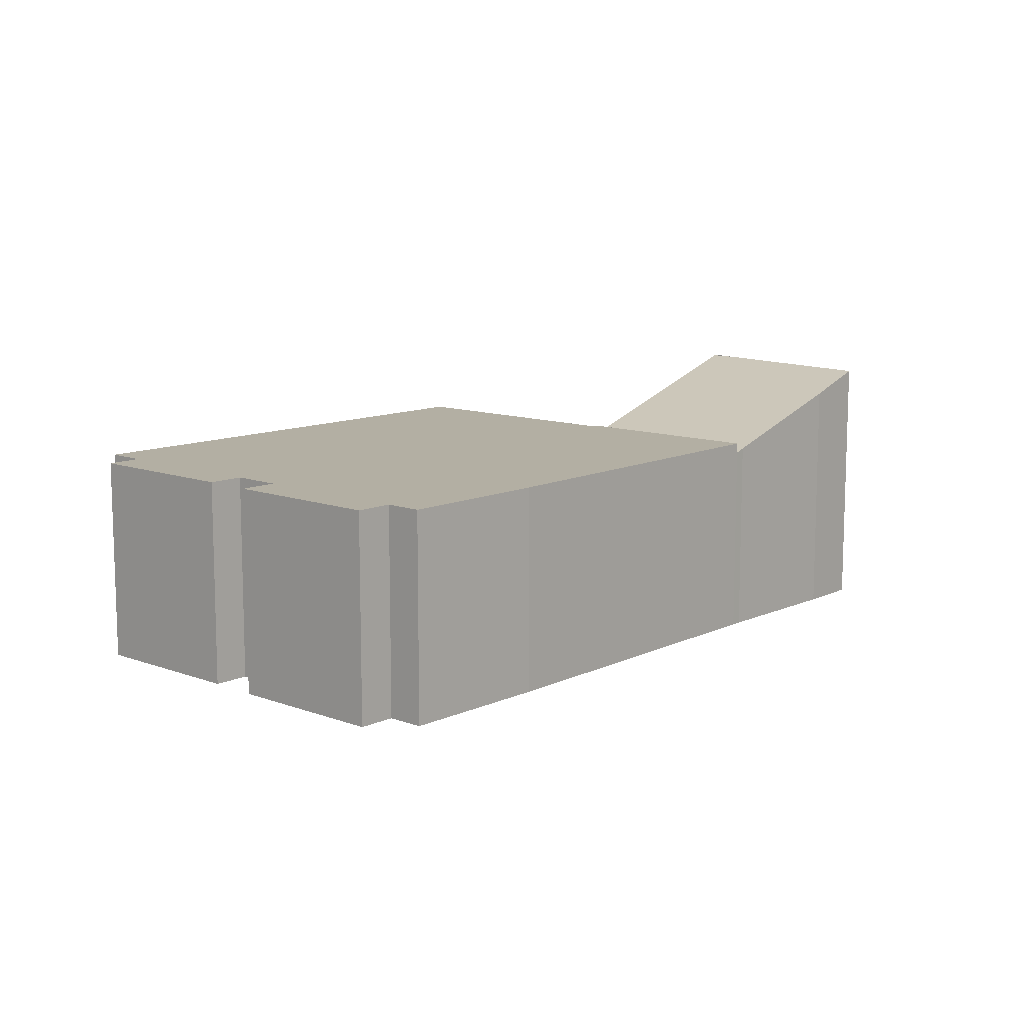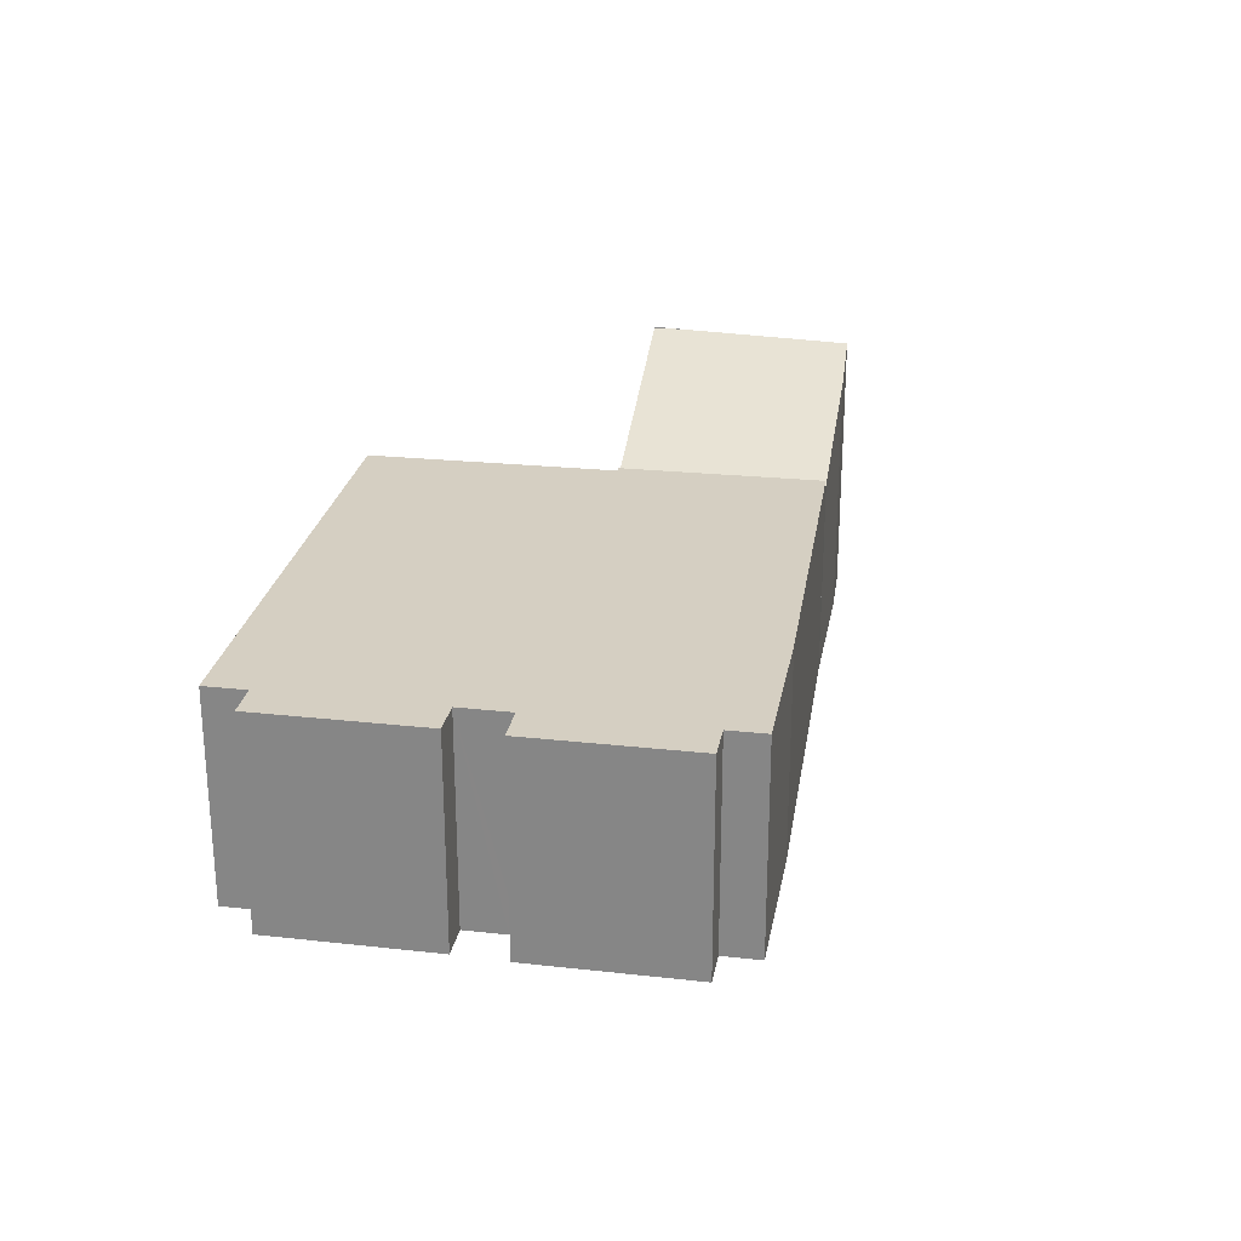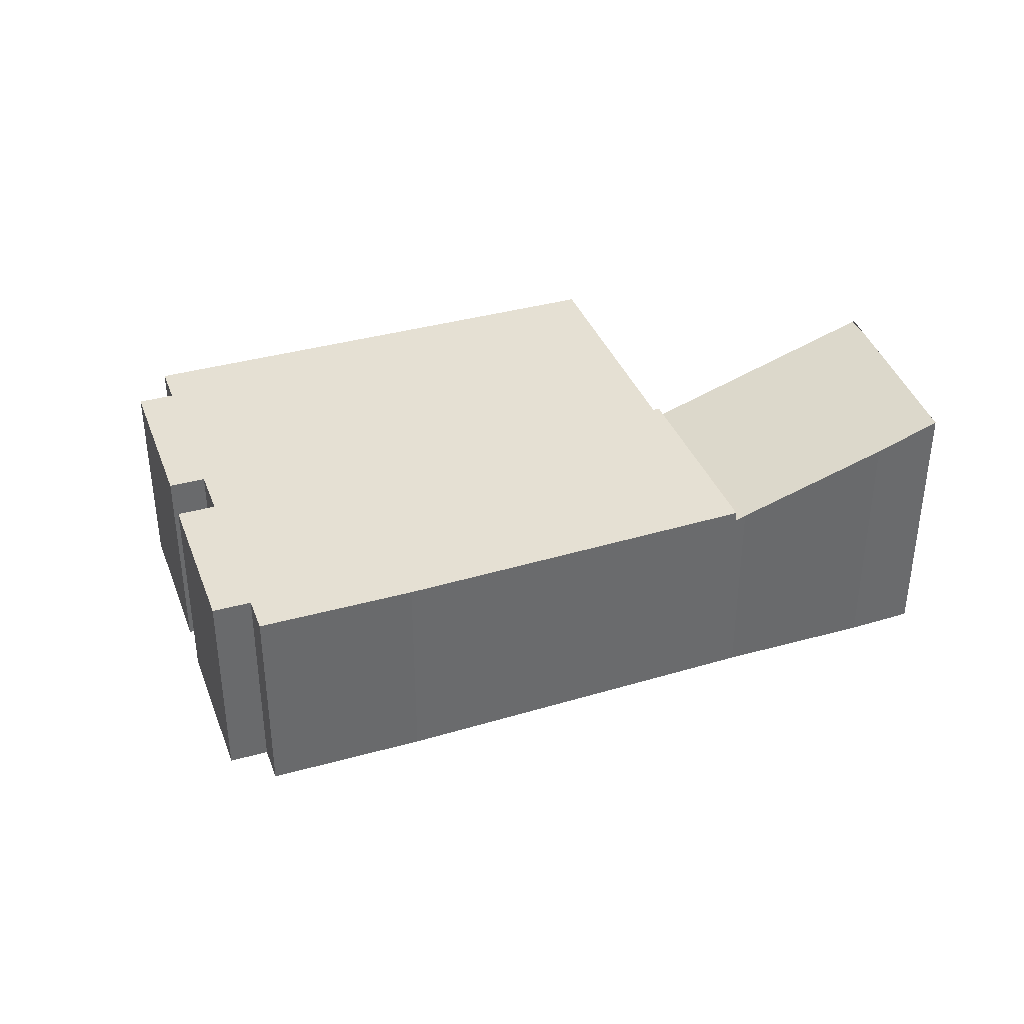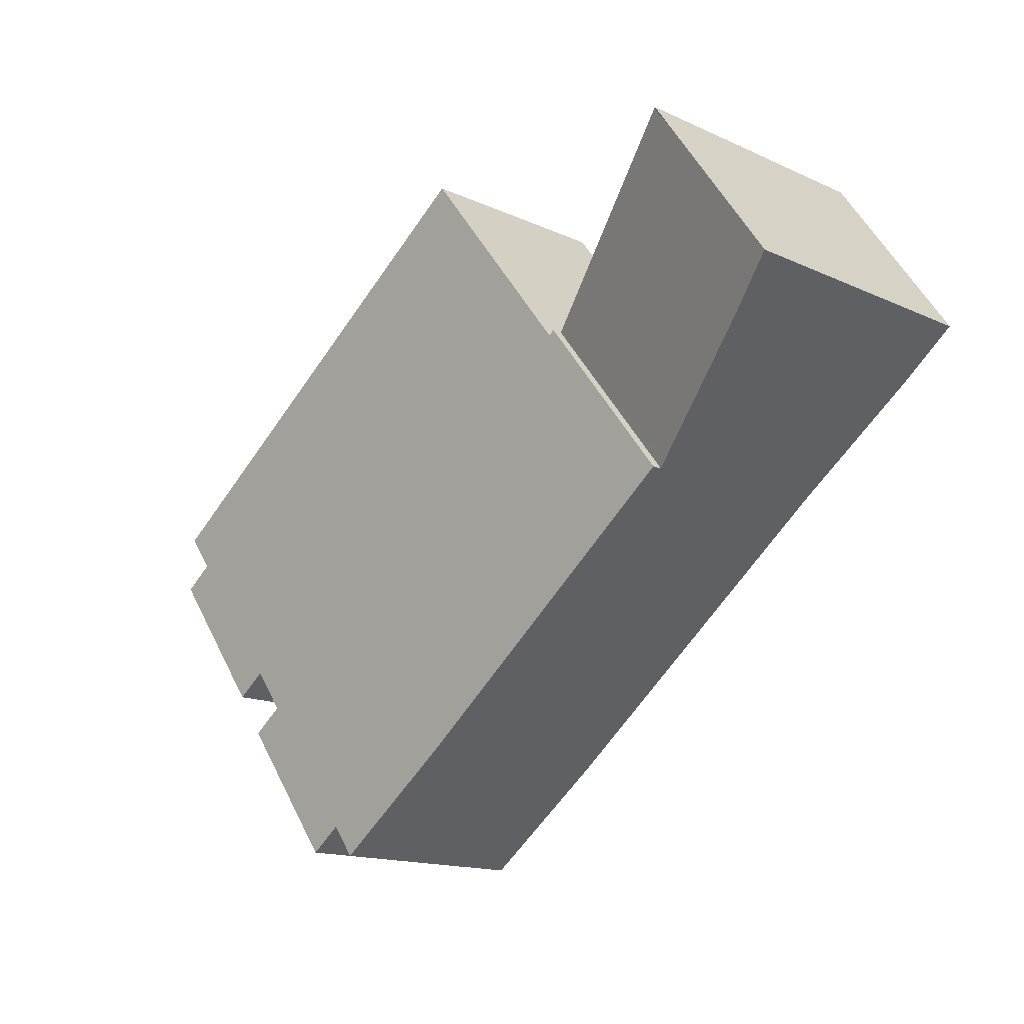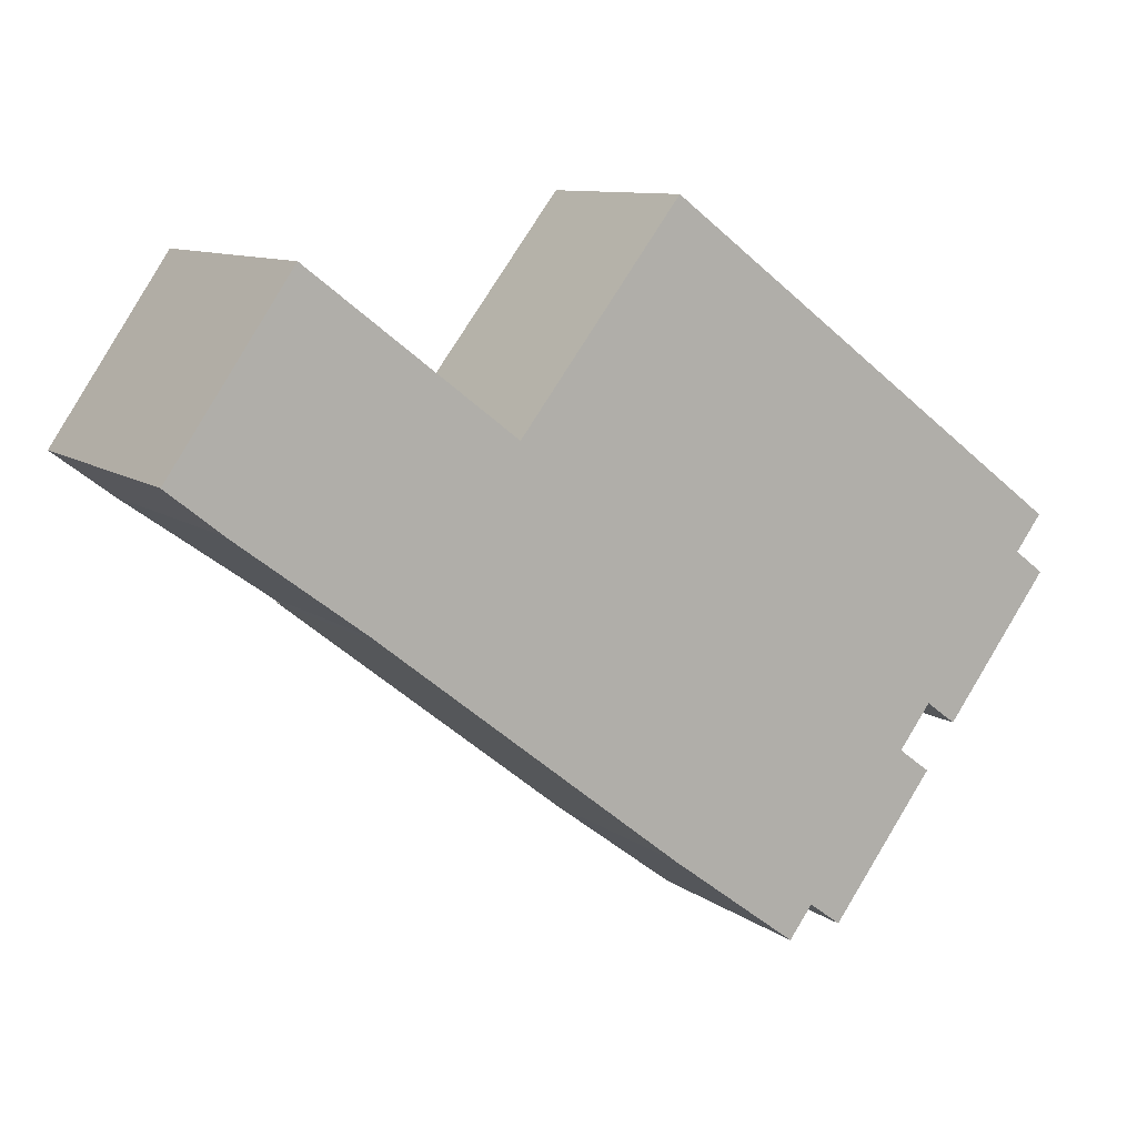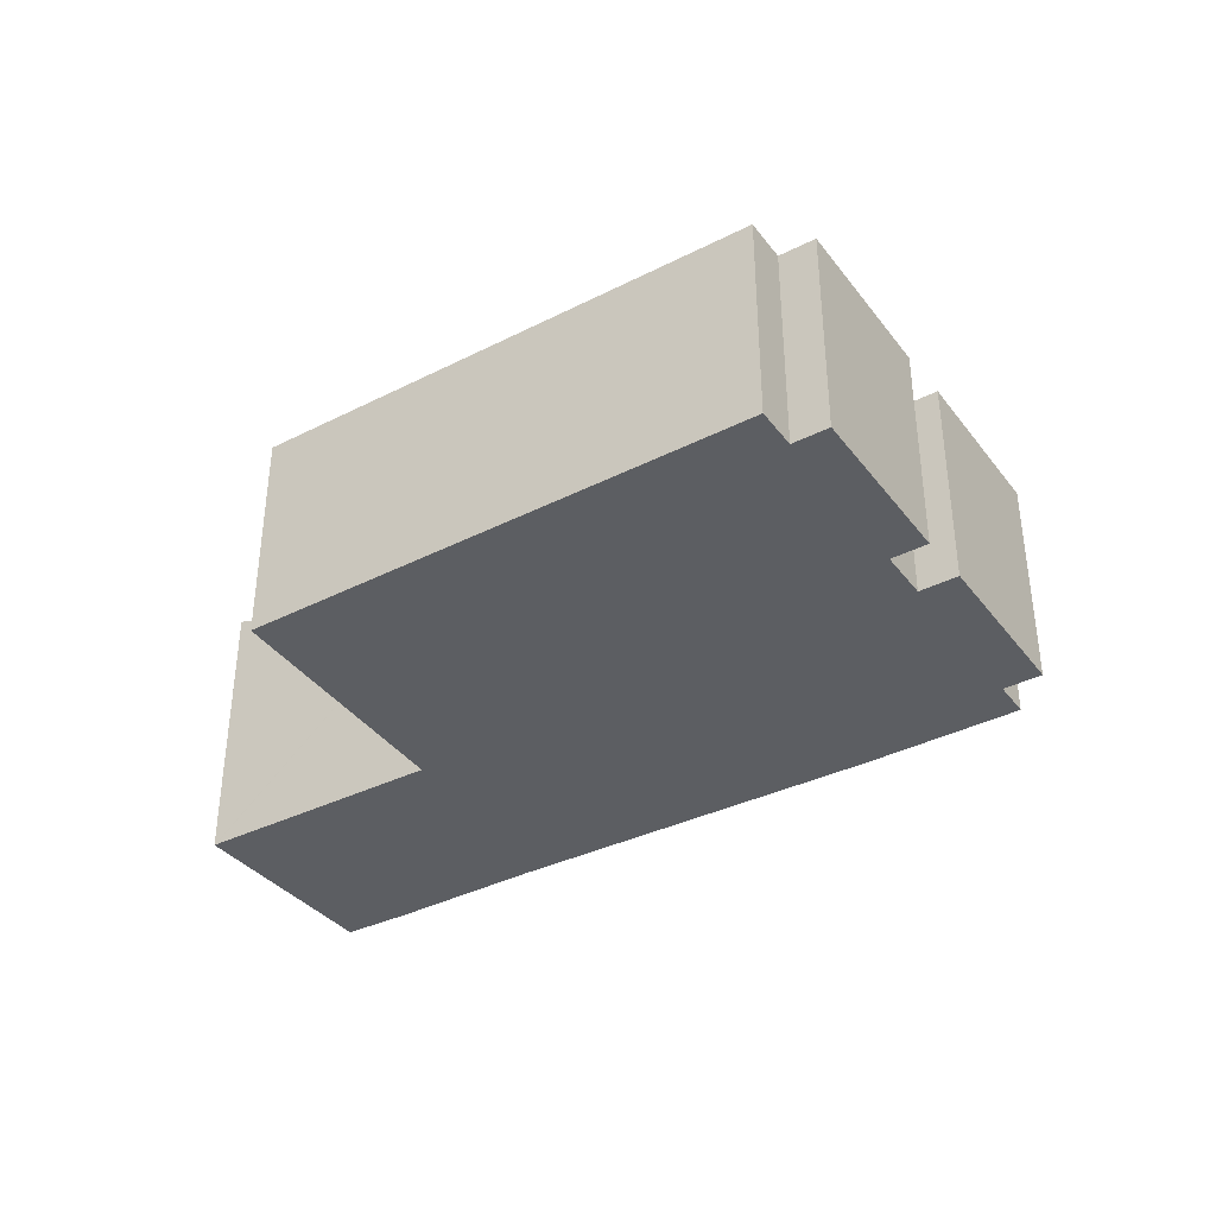
<metadata>
{"format":"obj","ext":"obj","renderer":"f3d","projection":"perspective","resolution":1024,"background":"white","views":[{"elev":11.1,"azim":169.1,"up":"+Y"},{"elev":25.9,"azim":136.9,"up":"+Y"},{"elev":38.1,"azim":-162.6,"up":"+Y"},{"elev":-14.9,"azim":-134.7,"up":"+Z"},{"elev":9.9,"azim":-30.0,"up":"+Z"},{"elev":-37.9,"azim":69.6,"up":"+Y"}]}
</metadata>
<code>
v  12.84 3.08 -2.075
v  10.93 3.08 -3.726
v  11.36 3.08 -4.048
v  6.841 3.08 3.179
v  4.657 3.08 0.346
v  12.78 3.08 -1.261
v  12.41 3.08 -1.756
v  10.56 3.08 -4.216
v  4.588 3.08 0.257
v  10.93 3.08 -4.671
v  9.023 3.08 -6.276
v  9.478 3.08 -6.616
v  4.509 3.08 0.318
v  2.68 3.08 -2.054
v  10.48 3.08 -4.331
v  8.69 3.08 -6.722
v  6.854 3.08 -5.349
v  10.48 2.652e-16 -4.331
v  10.56 2.582e-16 -4.216
v  10.93 2.282e-16 -3.726
v  10.93 2.86e-16 -4.671
v  9.478 4.051e-16 -6.616
v  9.023 3.843e-16 -6.276
v  8.69 4.116e-16 -6.722
v  12.78 7.721e-17 -1.261
v  12.41 1.075e-16 -1.756
v  12.84 1.271e-16 -2.075
v  11.36 2.479e-16 -4.048
v  4.509 -1.947e-17 0.318
v  4.588 -1.574e-17 0.257
v  6.841 -1.947e-16 3.179
v  6.854 3.275e-16 -5.349
v  2.68 1.258e-16 -2.054
v  4.657 -2.119e-17 0.346
v  2.68 2.929 -2.054
v  4.509 2.929 0.318
v  2.553 2.979 -1.953
v  0.758 3.673 -0.61
v  0 3.974 2.433e-16
v  1.439 4.015 2.082
v  1.732 4.015 2.462
v  1.712 4.022 2.477
v  1.712 -1.517e-16 2.477
v  1.732 -1.508e-16 2.462
v  2.553 1.196e-16 -1.953
v  0.758 3.735e-17 -0.61
v  0 0 0
v  1.439 -1.275e-16 2.082
g defaultobject
f 1 2 3
f 4 5 6
f 7 6 5
f 1 7 5
f 2 1 5
f 8 2 5
f 9 8 5
f 10 11 12
f 13 14 9
f 8 9 14
f 15 8 14
f 10 15 14
f 11 10 14
f 16 11 14
f 17 16 14
f 15 18 8
f 2 8 18
f 19 2 18
f 20 2 19
f 10 12 21
f 22 21 12
f 11 16 23
f 24 23 16
f 6 7 25
f 26 25 7
f 1 3 27
f 28 27 3
f 15 10 18
f 21 18 10
f 13 9 29
f 30 29 9
f 4 6 31
f 25 31 6
f 7 1 26
f 27 26 1
f 12 11 22
f 23 22 11
f 16 17 24
f 32 24 17
f 17 14 32
f 33 32 14
f 3 2 28
f 20 28 2
f 14 13 33
f 29 33 13
f 9 5 30
f 4 30 5
f 31 30 4
f 34 30 31
f 25 26 31
f 28 31 26
f 20 31 28
f 19 31 20
f 18 31 19
f 22 31 18
f 23 31 22
f 24 31 23
f 32 31 24
f 34 31 32
f 30 34 32
f 33 30 32
f 29 30 33
f 18 21 22
f 26 27 28
f 35 36 37
f 38 37 36
f 39 38 36
f 40 39 36
f 41 40 36
f 42 41 43
f 36 43 41
f 44 43 36
f 29 44 36
f 36 35 29
f 33 29 35
f 37 45 35
f 33 35 45
f 38 46 37
f 45 37 46
f 39 47 38
f 46 38 47
f 39 40 47
f 42 47 40
f 43 47 42
f 48 47 43
f 29 33 44
f 45 44 33
f 46 44 45
f 47 44 46
f 48 44 47
f 43 44 48

</code>
